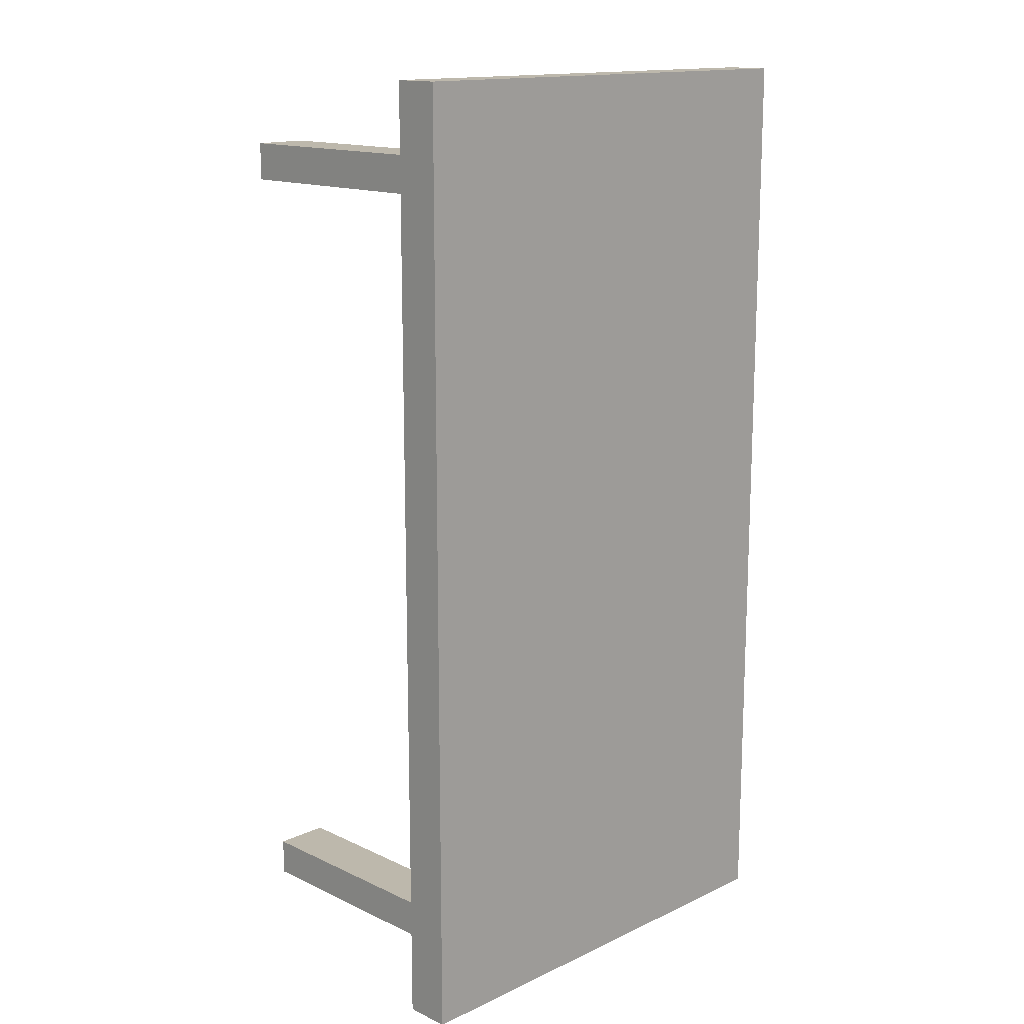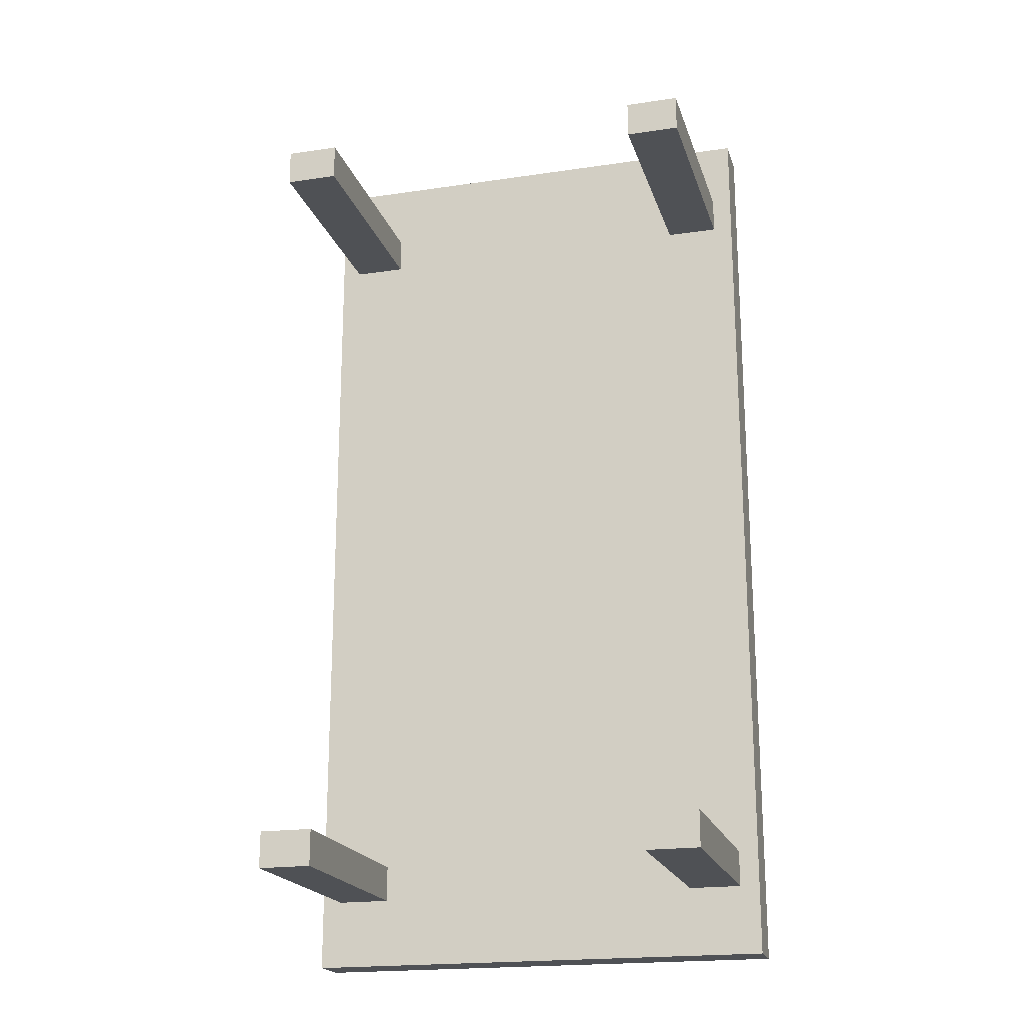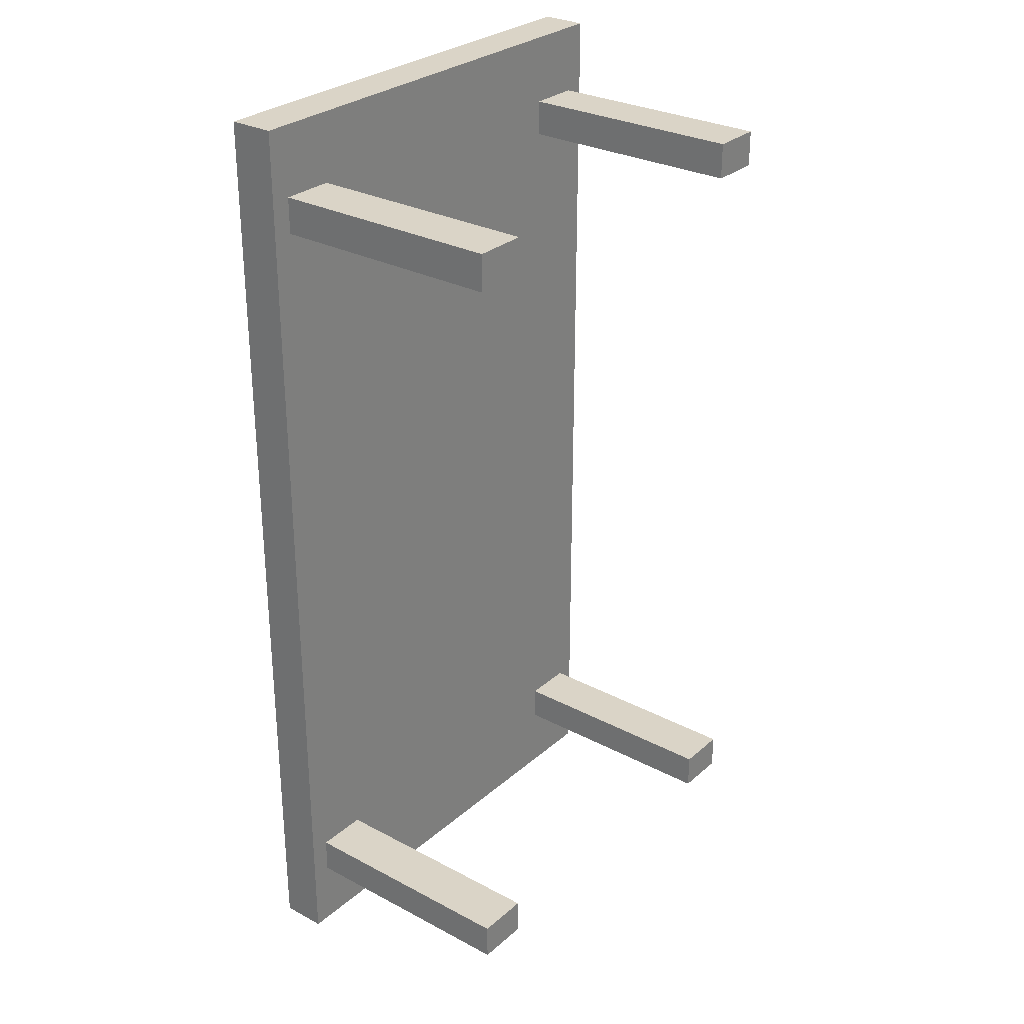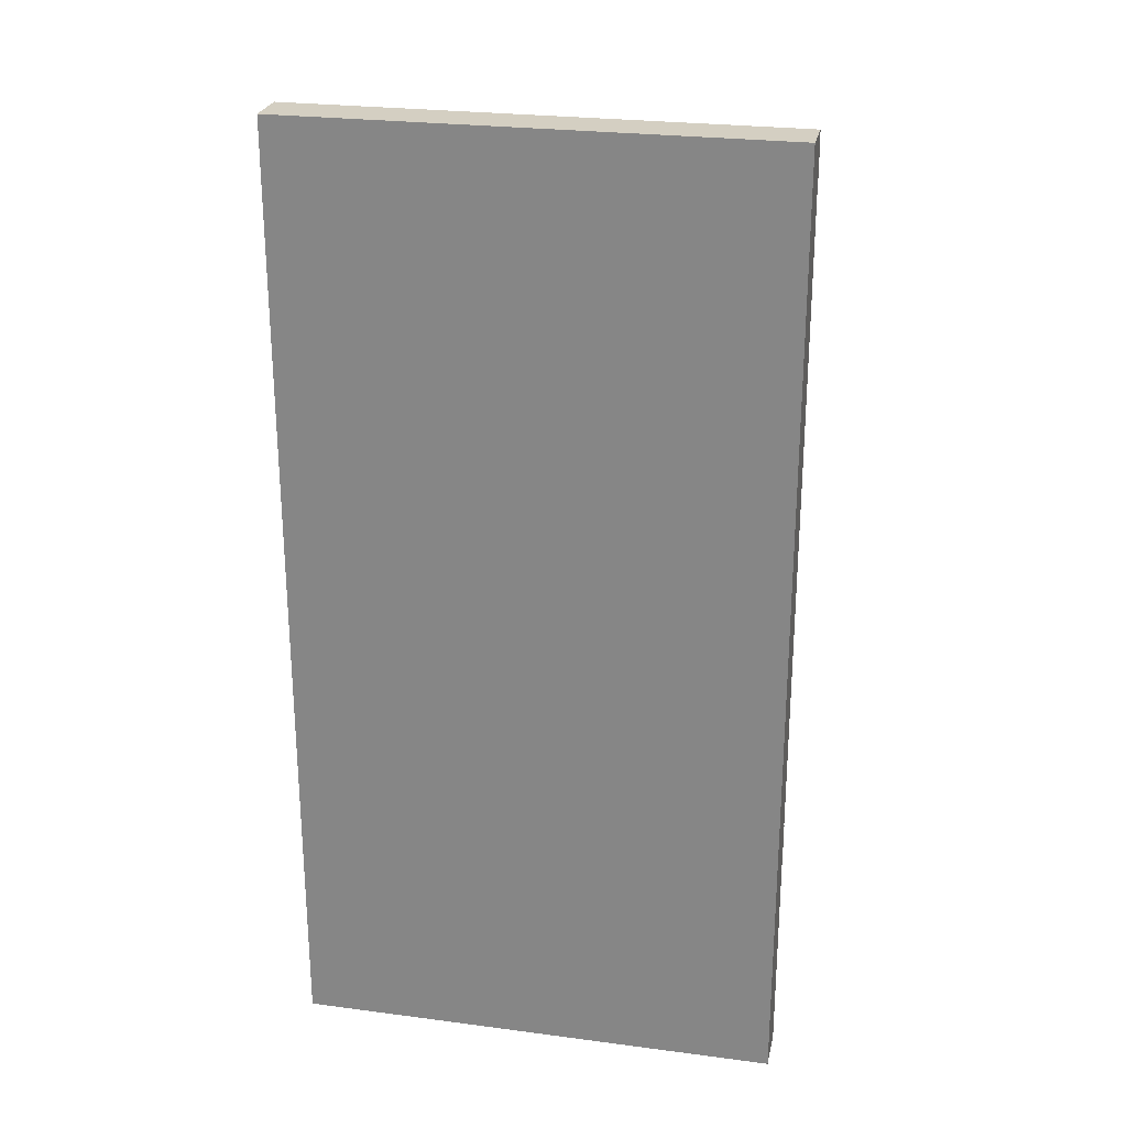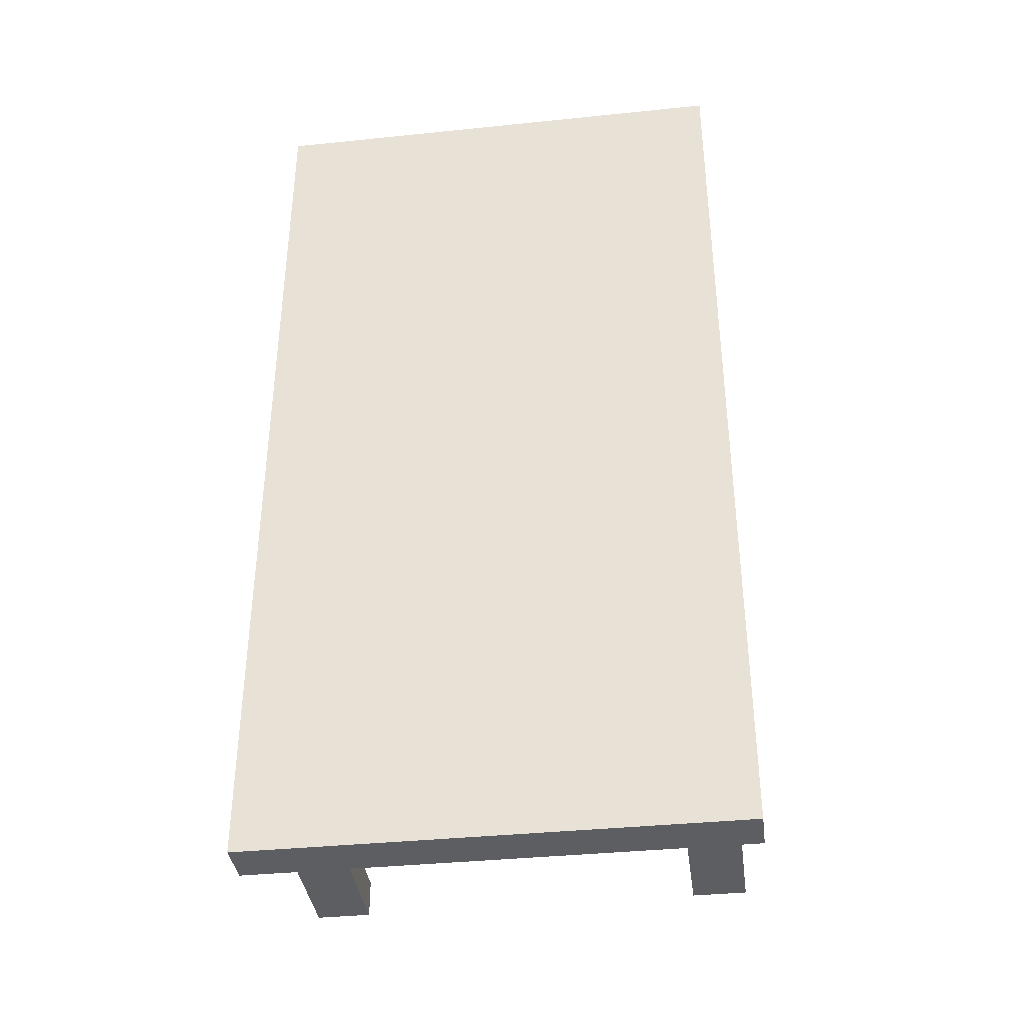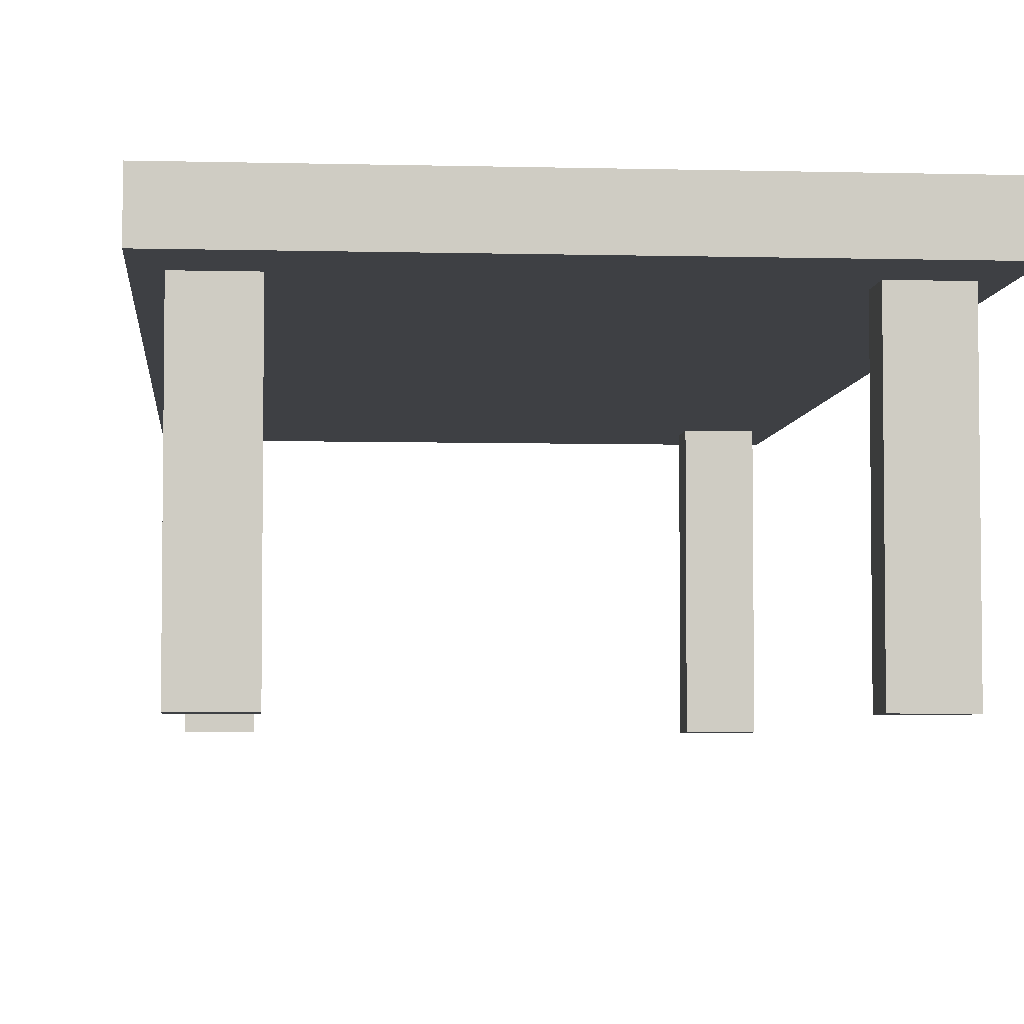
<metadata>
{"format":"obj","ext":"obj","renderer":"f3d","projection":"perspective","resolution":1024,"background":"white","views":[{"elev":14.9,"azim":135.1,"up":"+Z"},{"elev":-19.9,"azim":15.3,"up":"+Z"},{"elev":28.9,"azim":-51.7,"up":"+Z"},{"elev":25.5,"azim":-168.1,"up":"+Z"},{"elev":-37.7,"azim":-172.5,"up":"+Z"},{"elev":-4.7,"azim":175.1,"up":"+Y"}]}
</metadata>
<code>
v 0.7932 0 -1.731
v 1.044 0 -1.731
v 0.7932 1.257 -1.731
v 1.044 1.257 -1.731
v 0.7932 1.257 -1.903
v 1.044 1.257 -1.903
v 0.7932 0 -1.903
v 1.044 0 -1.903
v -1.044 0 -1.731
v -0.7932 0 -1.731
v -1.044 1.257 -1.731
v -0.7932 1.257 -1.731
v -1.044 1.257 -1.903
v -0.7932 1.257 -1.903
v -1.044 0 -1.903
v -0.7932 0 -1.903
v 0.7932 0 1.903
v 1.044 0 1.903
v 0.7932 1.257 1.903
v 1.044 1.257 1.903
v 0.7932 1.257 1.731
v 1.044 1.257 1.731
v 0.7932 0 1.731
v 1.044 0 1.731
v -1.044 0 1.903
v -0.7932 0 1.903
v -1.044 1.257 1.903
v -0.7932 1.257 1.903
v -1.044 1.257 1.731
v -0.7932 1.257 1.731
v -1.044 0 1.731
v -0.7932 0 1.731
v -1.139 1.115 -2.232
v -1.139 1.115 2.232
v -1.139 1.33 -2.232
v -1.139 1.33 2.232
v 1.139 1.33 -2.232
v 1.139 1.33 2.232
v 1.139 1.115 -2.232
v 1.139 1.115 2.232
f 1 2 4 3
f 3 4 6 5
f 5 6 8 7
f 7 8 2 1
f 2 8 6 4
f 7 1 3 5
f 9 10 12 11
f 11 12 14 13
f 13 14 16 15
f 15 16 10 9
f 10 16 14 12
f 15 9 11 13
f 17 18 20 19
f 19 20 22 21
f 21 22 24 23
f 23 24 18 17
f 18 24 22 20
f 23 17 19 21
f 25 26 28 27
f 27 28 30 29
f 29 30 32 31
f 31 32 26 25
f 26 32 30 28
f 31 25 27 29
f 33 34 36 35
f 35 36 38 37
f 37 38 40 39
f 39 40 34 33
f 34 40 38 36
f 39 33 35 37

</code>
